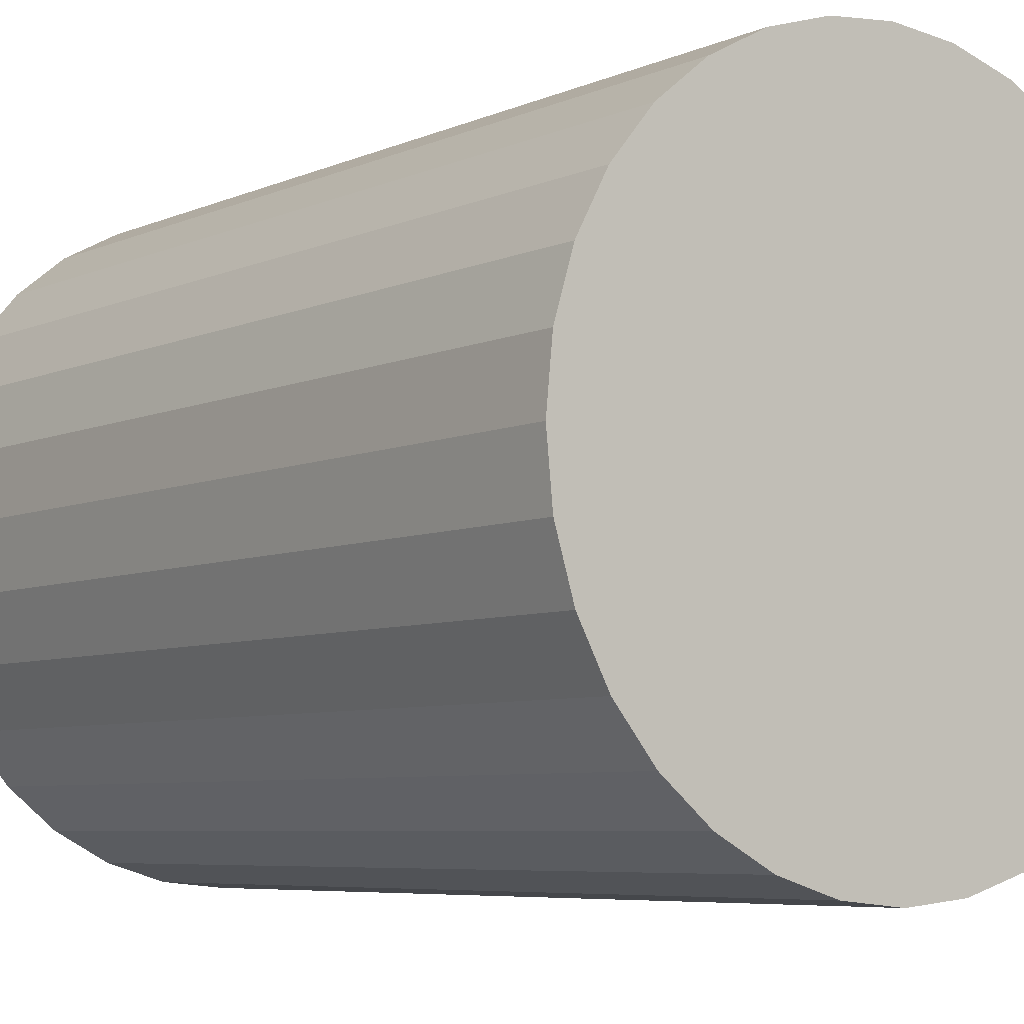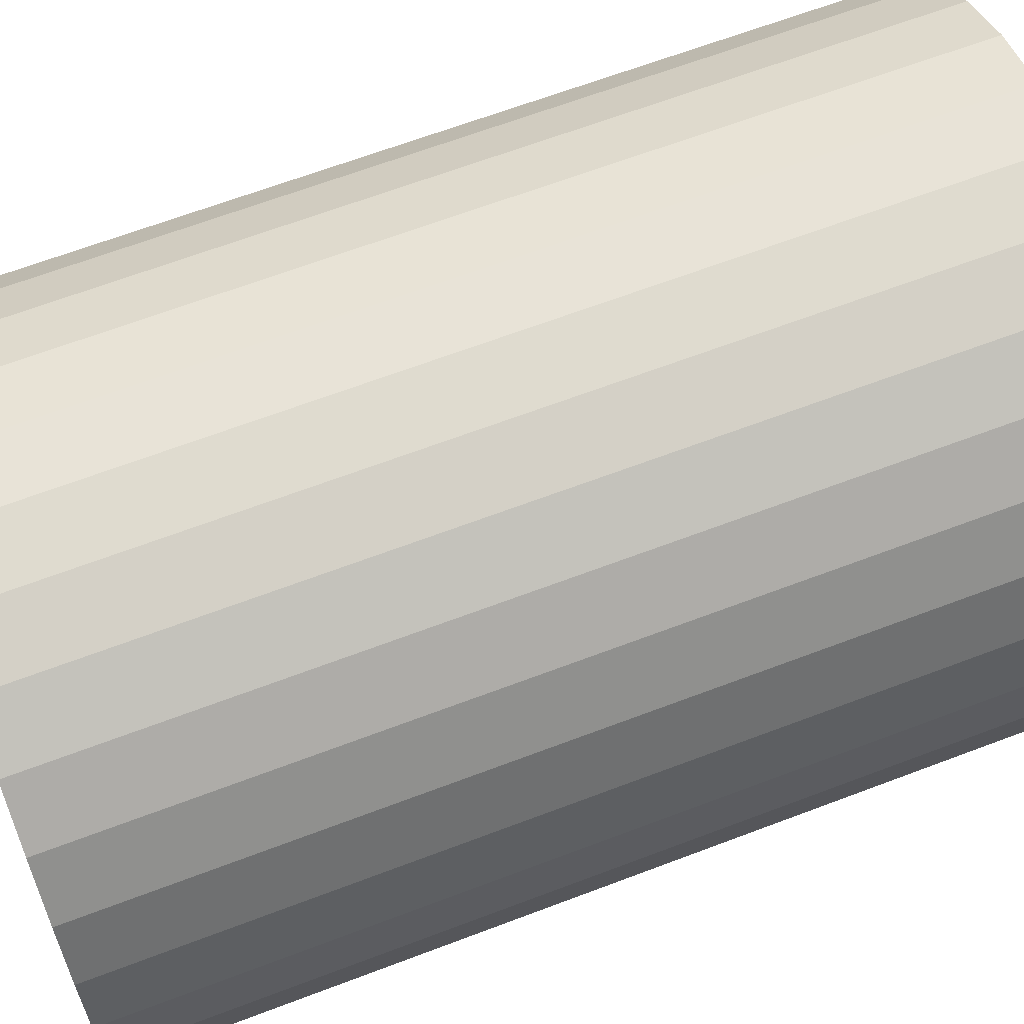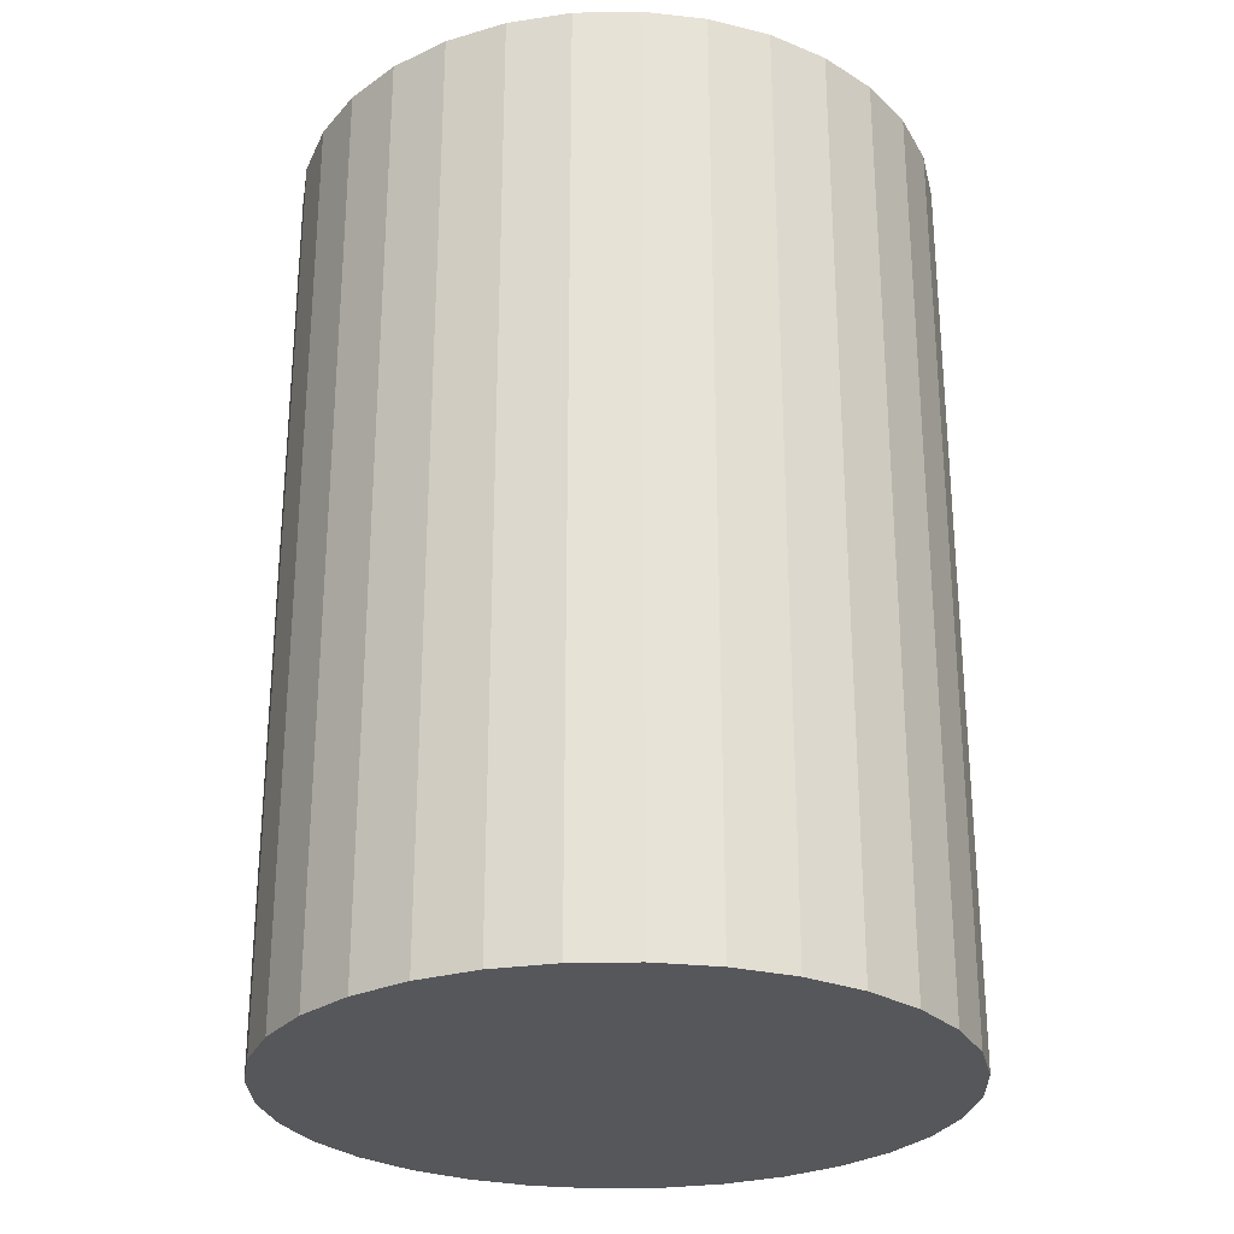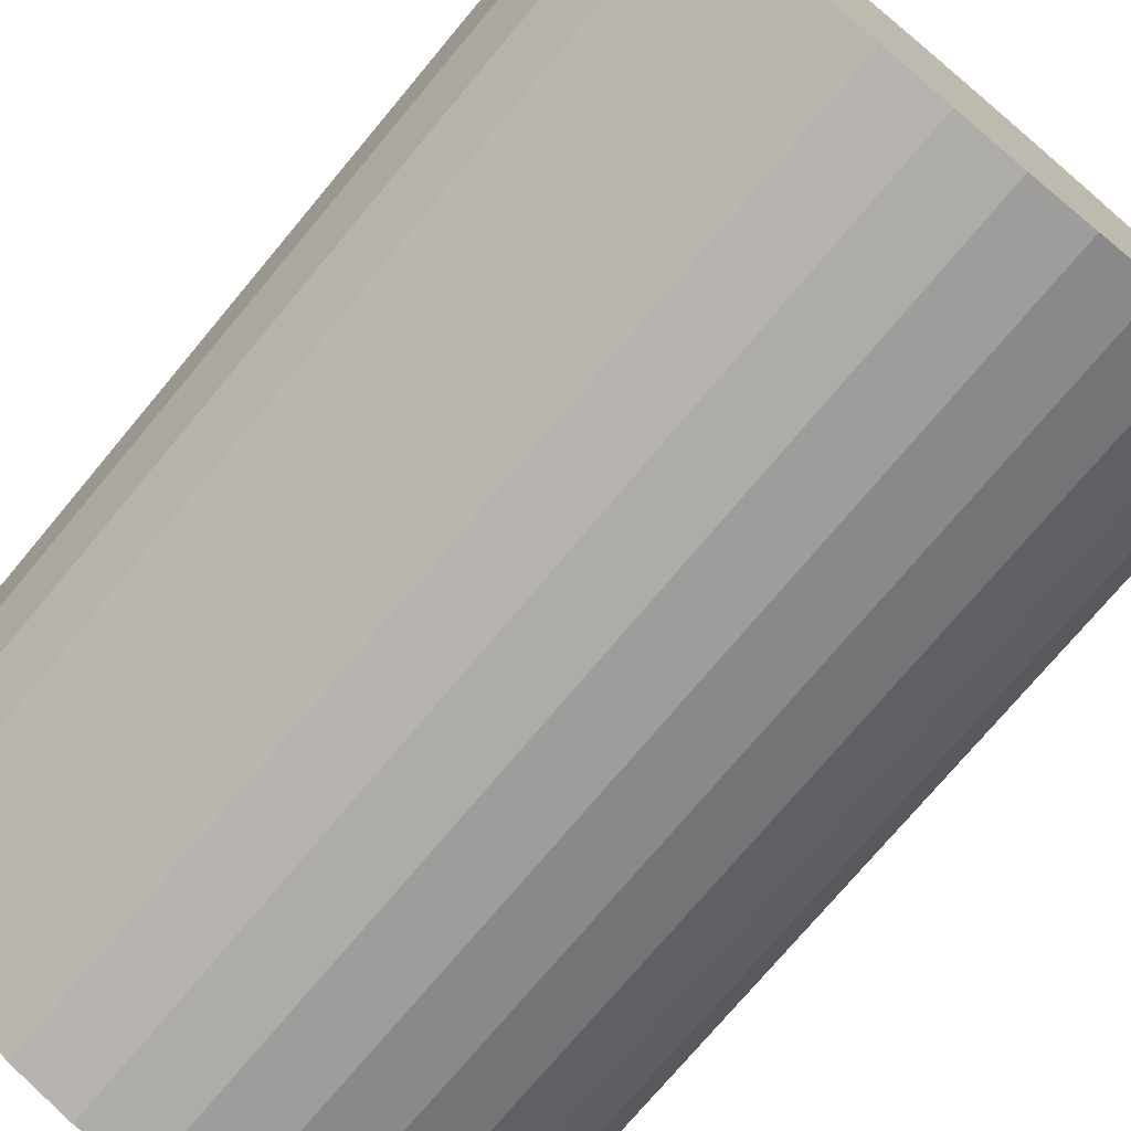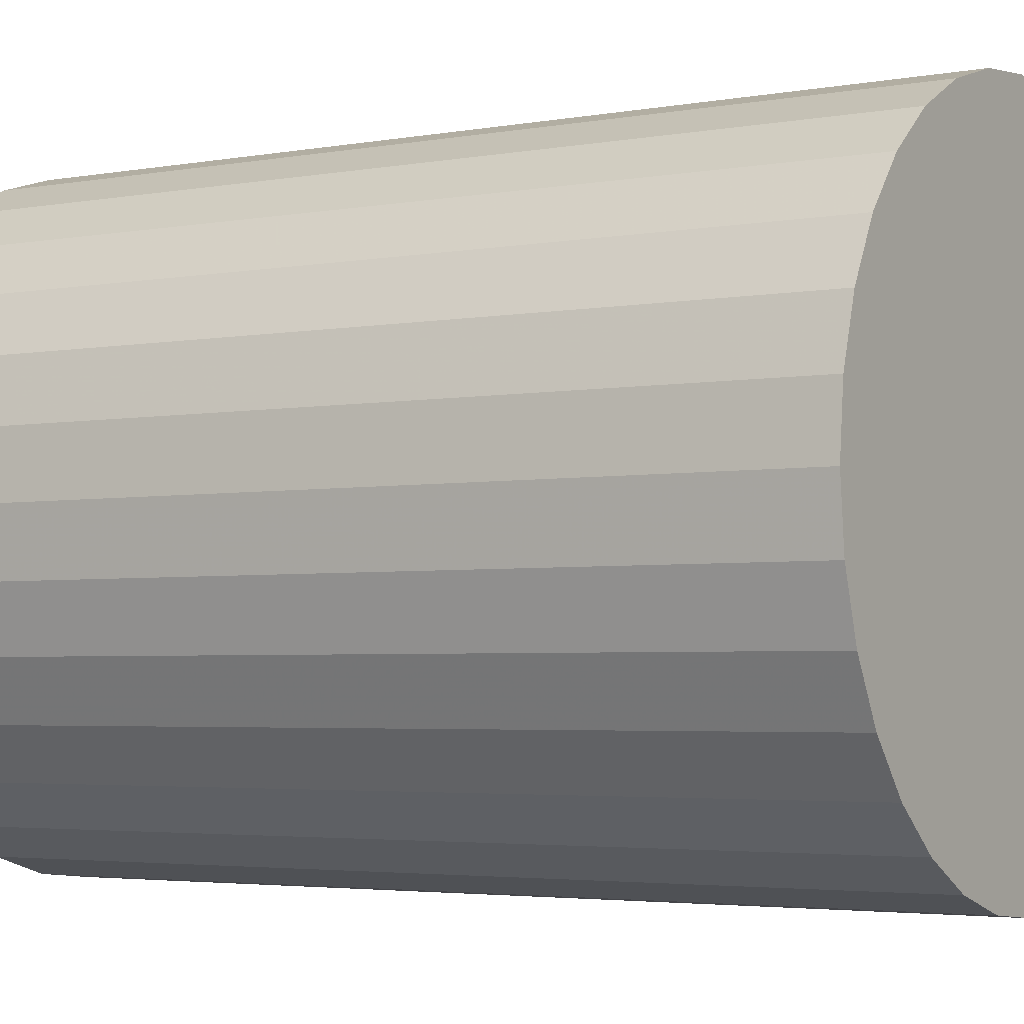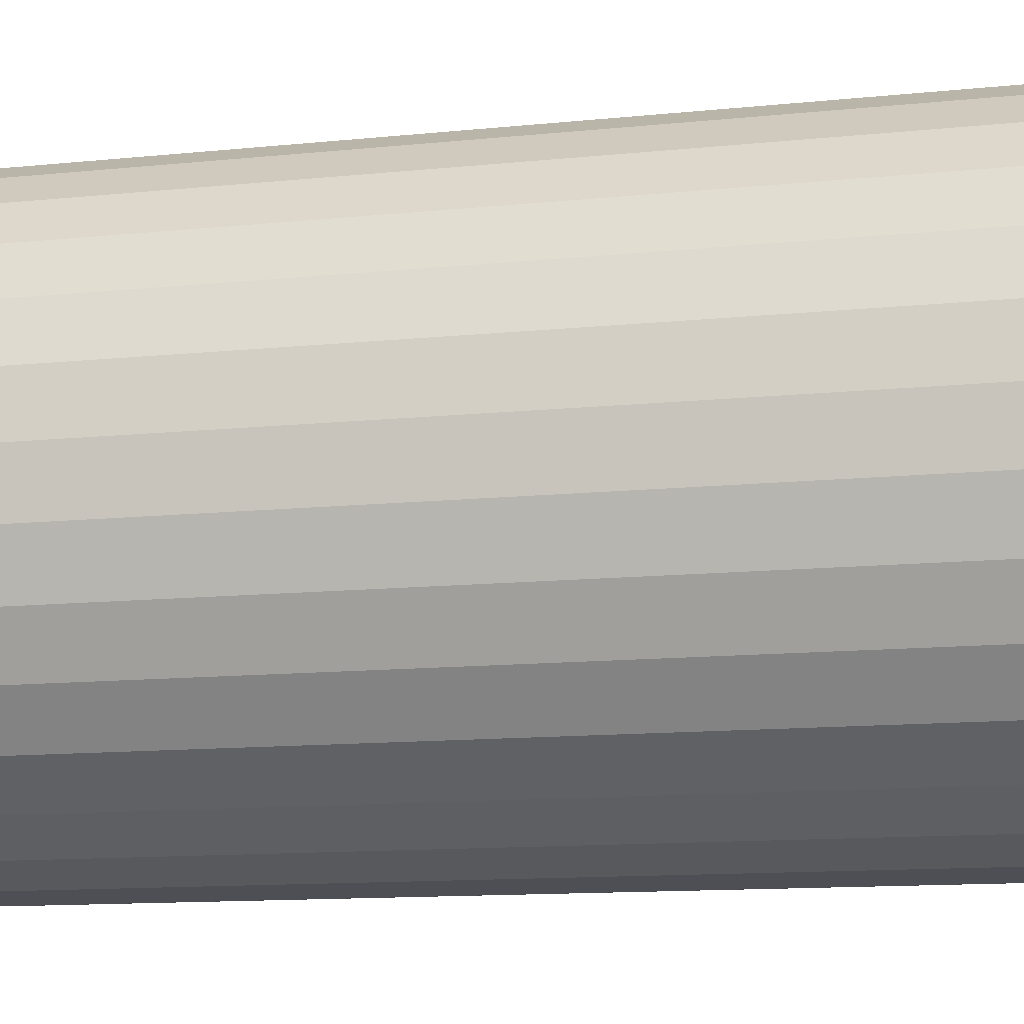
<metadata>
{"format":"obj","ext":"obj","renderer":"f3d","projection":"perspective","resolution":1024,"background":"white","views":[{"elev":-6.1,"azim":142.9,"up":"+Y"},{"elev":65.6,"azim":69.1,"up":"+Y"},{"elev":-27.4,"azim":97.4,"up":"+Z"},{"elev":-73.9,"azim":-39.8,"up":"+Y"},{"elev":-3.4,"azim":-57.8,"up":"+Y"},{"elev":-12.9,"azim":-76.8,"up":"+Y"}]}
</metadata>
<code>
v 0 0 -0.03796
v 0.02643 0 -0.03796
v 0.02643 0 0.03796
v 0 0 0.03796
v 0.02592 0.005156 -0.03796
v 0.02592 0.005156 0.03796
v 0.02442 0.01011 -0.03796
v 0.02442 0.01011 0.03796
v 0.02198 0.01468 -0.03796
v 0.02198 0.01468 0.03796
v 0.01869 0.01869 -0.03796
v 0.01869 0.01869 0.03796
v 0.01468 0.02198 -0.03796
v 0.01468 0.02198 0.03796
v 0.01011 0.02442 -0.03796
v 0.01011 0.02442 0.03796
v 0.005156 0.02592 -0.03796
v 0.005156 0.02592 0.03796
v 0 0.02643 -0.03796
v 0 0.02643 0.03796
v -0.005156 0.02592 -0.03796
v -0.005156 0.02592 0.03796
v -0.01011 0.02442 -0.03796
v -0.01011 0.02442 0.03796
v -0.01468 0.02198 -0.03796
v -0.01468 0.02198 0.03796
v -0.01869 0.01869 -0.03796
v -0.01869 0.01869 0.03796
v -0.02198 0.01468 -0.03796
v -0.02198 0.01468 0.03796
v -0.02442 0.01011 -0.03796
v -0.02442 0.01011 0.03796
v -0.02592 0.005156 -0.03796
v -0.02592 0.005156 0.03796
v -0.02643 0 -0.03796
v -0.02643 0 0.03796
v -0.02592 -0.005156 -0.03796
v -0.02592 -0.005156 0.03796
v -0.02442 -0.01011 -0.03796
v -0.02442 -0.01011 0.03796
v -0.02198 -0.01468 -0.03796
v -0.02198 -0.01468 0.03796
v -0.01869 -0.01869 -0.03796
v -0.01869 -0.01869 0.03796
v -0.01468 -0.02198 -0.03796
v -0.01468 -0.02198 0.03796
v -0.01011 -0.02442 -0.03796
v -0.01011 -0.02442 0.03796
v -0.005156 -0.02592 -0.03796
v -0.005156 -0.02592 0.03796
v -0 -0.02643 -0.03796
v -0 -0.02643 0.03796
v 0.005156 -0.02592 -0.03796
v 0.005156 -0.02592 0.03796
v 0.01011 -0.02442 -0.03796
v 0.01011 -0.02442 0.03796
v 0.01468 -0.02198 -0.03796
v 0.01468 -0.02198 0.03796
v 0.01869 -0.01869 -0.03796
v 0.01869 -0.01869 0.03796
v 0.02198 -0.01468 -0.03796
v 0.02198 -0.01468 0.03796
v 0.02442 -0.01011 -0.03796
v 0.02442 -0.01011 0.03796
v 0.02592 -0.005156 -0.03796
v 0.02592 -0.005156 0.03796
f 2 1 5
f 2 5 3
f 3 5 6
f 3 6 4
f 5 1 7
f 5 7 6
f 6 7 8
f 6 8 4
f 7 1 9
f 7 9 8
f 8 9 10
f 8 10 4
f 9 1 11
f 9 11 10
f 10 11 12
f 10 12 4
f 11 1 13
f 11 13 12
f 12 13 14
f 12 14 4
f 13 1 15
f 13 15 14
f 14 15 16
f 14 16 4
f 15 1 17
f 15 17 16
f 16 17 18
f 16 18 4
f 17 1 19
f 17 19 18
f 18 19 20
f 18 20 4
f 19 1 21
f 19 21 20
f 20 21 22
f 20 22 4
f 21 1 23
f 21 23 22
f 22 23 24
f 22 24 4
f 23 1 25
f 23 25 24
f 24 25 26
f 24 26 4
f 25 1 27
f 25 27 26
f 26 27 28
f 26 28 4
f 27 1 29
f 27 29 28
f 28 29 30
f 28 30 4
f 29 1 31
f 29 31 30
f 30 31 32
f 30 32 4
f 31 1 33
f 31 33 32
f 32 33 34
f 32 34 4
f 33 1 35
f 33 35 34
f 34 35 36
f 34 36 4
f 35 1 37
f 35 37 36
f 36 37 38
f 36 38 4
f 37 1 39
f 37 39 38
f 38 39 40
f 38 40 4
f 39 1 41
f 39 41 40
f 40 41 42
f 40 42 4
f 41 1 43
f 41 43 42
f 42 43 44
f 42 44 4
f 43 1 45
f 43 45 44
f 44 45 46
f 44 46 4
f 45 1 47
f 45 47 46
f 46 47 48
f 46 48 4
f 47 1 49
f 47 49 48
f 48 49 50
f 48 50 4
f 49 1 51
f 49 51 50
f 50 51 52
f 50 52 4
f 51 1 53
f 51 53 52
f 52 53 54
f 52 54 4
f 53 1 55
f 53 55 54
f 54 55 56
f 54 56 4
f 55 1 57
f 55 57 56
f 56 57 58
f 56 58 4
f 57 1 59
f 57 59 58
f 58 59 60
f 58 60 4
f 59 1 61
f 59 61 60
f 60 61 62
f 60 62 4
f 61 1 63
f 61 63 62
f 62 63 64
f 62 64 4
f 63 1 65
f 63 65 64
f 64 65 66
f 64 66 4
f 65 1 2
f 65 2 66
f 66 2 3
f 66 3 4

</code>
